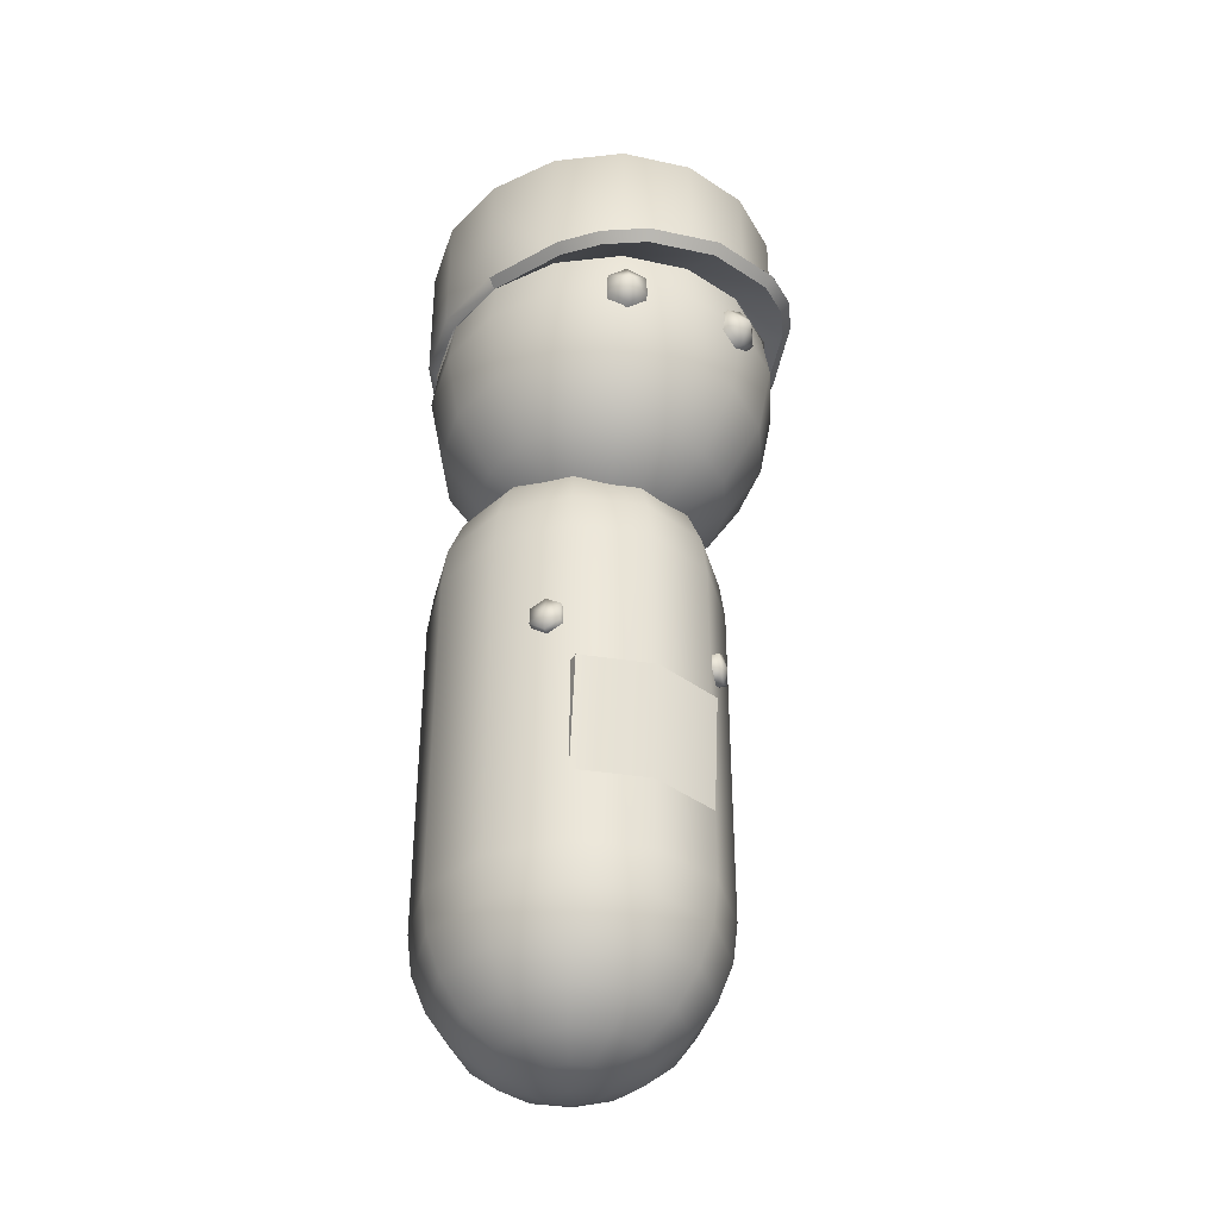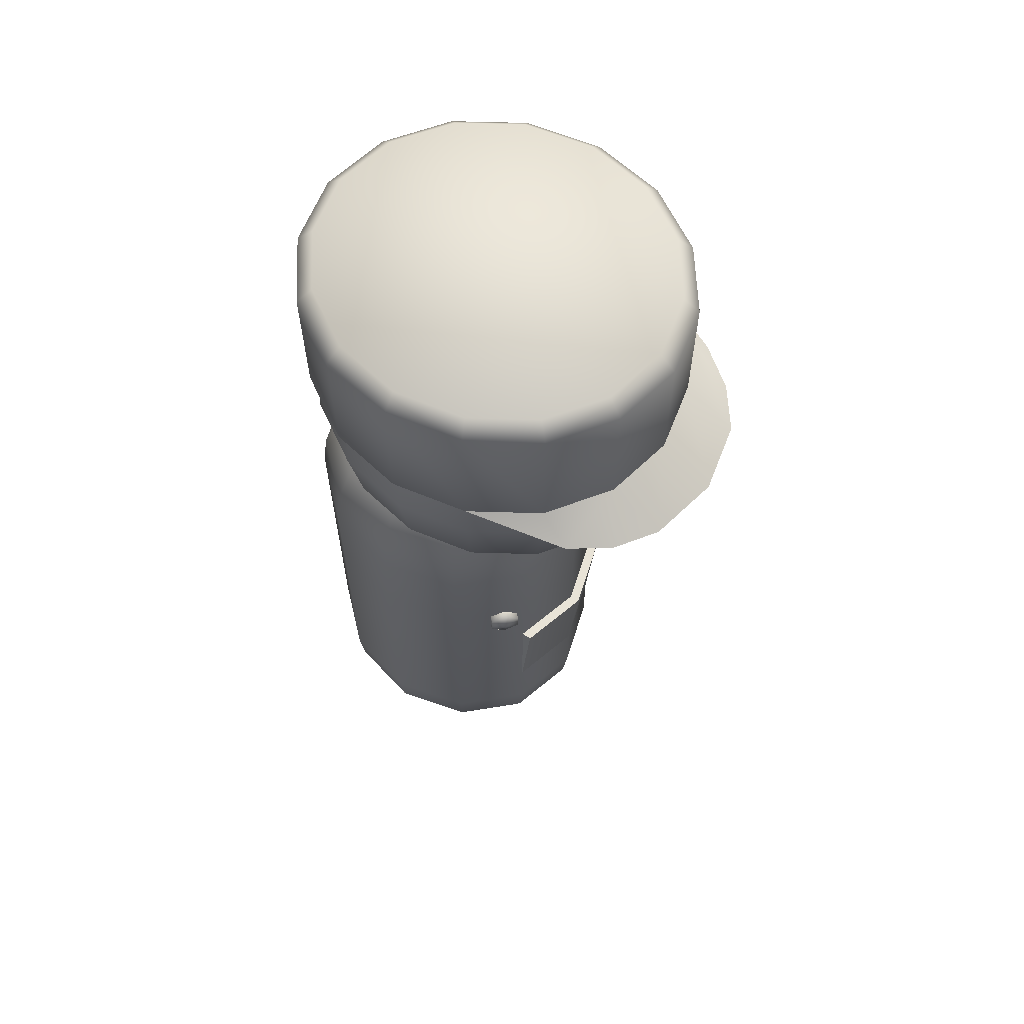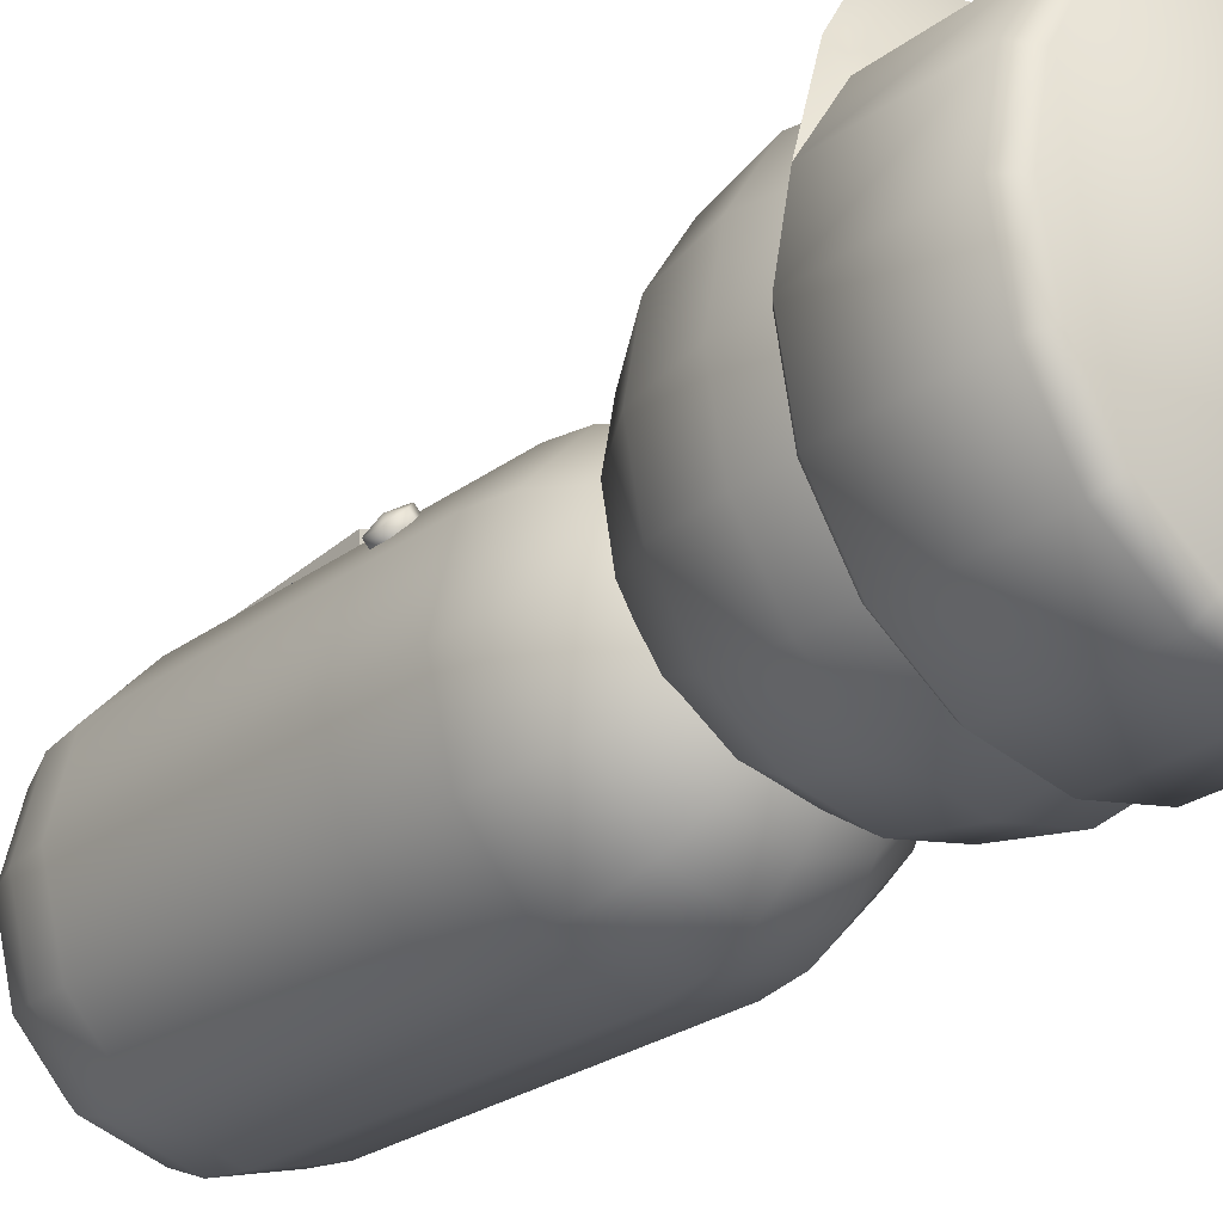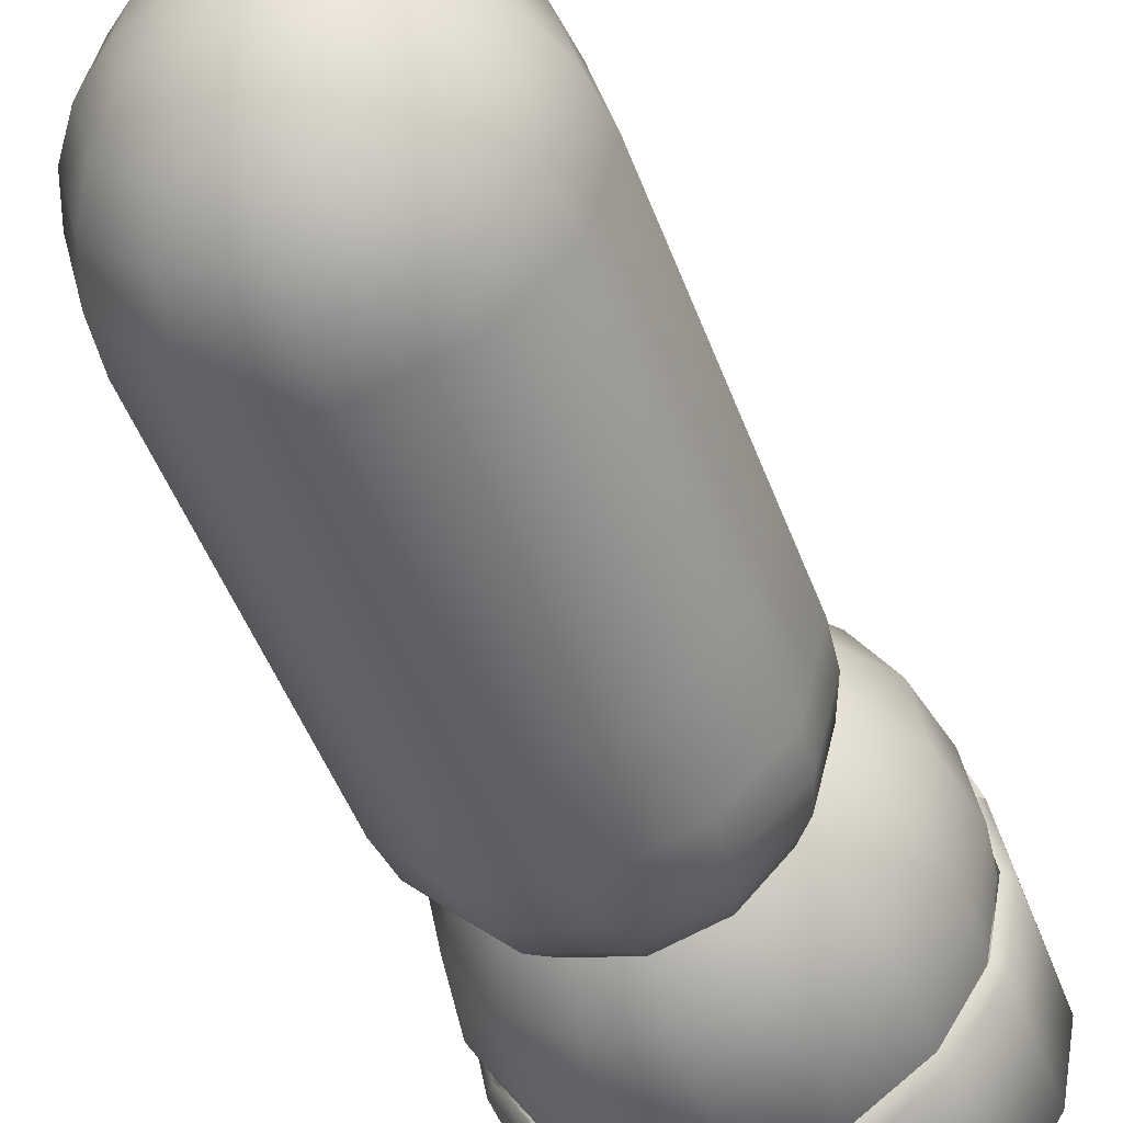
<metadata>
{"format":"obj","ext":"obj","renderer":"f3d","projection":"perspective","resolution":1024,"background":"white","views":[{"elev":-37.7,"azim":-27.7,"up":"+Y"},{"elev":62.1,"azim":-56.5,"up":"+Y"},{"elev":-25.6,"azim":139.7,"up":"+Z"},{"elev":-49.1,"azim":20.0,"up":"+Z"}]}
</metadata>
<code>
v  0 76.67 -0
v  4.394 76.05 -0
v  3.806 76.05 -2.37
v  2.197 76.05 -4.104
v  -0 76.05 -4.739
v  -2.197 76.05 -4.104
v  -3.806 76.05 -2.37
v  -4.394 76.05 -0
v  -3.806 76.05 2.37
v  -2.197 76.05 4.104
v  -0 76.05 4.739
v  2.197 76.05 4.104
v  3.806 76.05 2.37
v  7.352 74.22 -4.578
v  8.489 74.22 -0
v  4.245 74.22 -7.929
v  -0 74.22 -9.156
v  -4.245 74.22 -7.929
v  -7.352 74.22 -4.578
v  -8.489 74.22 -0
v  -7.352 74.22 4.578
v  -4.245 74.22 7.929
v  -0 74.22 9.156
v  4.245 74.22 7.929
v  7.352 74.22 4.578
v  10.4 71.31 -6.474
v  12.01 71.31 -0
v  6.003 71.31 -11.21
v  -0 71.31 -12.95
v  -6.003 71.31 -11.21
v  -10.4 71.31 -6.474
v  -12.01 71.31 -0
v  -10.4 71.31 6.474
v  -6.003 71.31 11.21
v  -0 71.31 12.95
v  6.003 71.31 11.21
v  10.4 71.31 6.474
v  12.73 67.52 -7.929
v  14.7 67.52 -0
v  7.352 67.52 -13.73
v  -0 67.52 -15.86
v  -7.352 67.52 -13.73
v  -12.73 67.52 -7.929
v  -14.7 67.52 -0
v  -12.73 67.52 7.929
v  -7.352 67.52 13.73
v  -0 67.52 15.86
v  7.352 67.52 13.73
v  12.73 67.52 7.929
v  14.2 63.1 -8.844
v  16.4 63.1 -0
v  8.2 63.1 -15.32
v  -0 63.1 -17.69
v  -8.2 63.1 -15.32
v  -14.2 63.1 -8.844
v  -16.4 63.1 -0
v  -14.2 63.1 8.844
v  -8.2 63.1 15.32
v  -0 63.1 17.69
v  8.2 63.1 15.32
v  14.2 63.1 8.844
v  14.7 58.36 -9.156
v  16.98 58.36 -0
v  8.489 58.36 -15.86
v  -0 58.36 -18.31
v  -8.489 58.36 -15.86
v  -14.7 58.36 -9.156
v  -16.98 58.36 -0
v  -14.7 58.36 9.156
v  -8.489 58.36 15.86
v  -0 58.36 18.31
v  8.489 58.36 15.86
v  14.7 58.36 9.156
v  16.98 48.35 -0
v  14.7 48.35 -9.156
v  8.489 48.35 -15.86
v  -0 48.35 -18.31
v  -8.489 48.35 -15.86
v  -14.7 48.35 -9.156
v  -16.98 48.35 -0
v  -14.7 48.35 9.156
v  -8.489 48.35 15.86
v  -0 48.35 18.31
v  8.489 48.35 15.86
v  14.7 48.35 9.156
v  14.2 13.57 -8.844
v  14.7 18.31 -9.156
v  16.98 18.31 -0
v  16.4 13.57 -0
v  8.2 13.57 -15.32
v  8.489 18.31 -15.86
v  -0 13.57 -17.69
v  -0 18.31 -18.31
v  -8.2 13.57 -15.32
v  -8.489 18.31 -15.86
v  -14.2 13.57 -8.844
v  -14.7 18.31 -9.156
v  -16.4 13.57 -0
v  -16.98 18.31 -0
v  -14.2 13.57 8.844
v  -14.7 18.31 9.156
v  -8.2 13.57 15.32
v  -8.489 18.31 15.86
v  -0 13.57 17.69
v  -0 18.31 18.31
v  8.2 13.57 15.32
v  8.489 18.31 15.86
v  14.2 13.57 8.844
v  14.7 18.31 9.156
v  12.73 9.156 -7.929
v  14.7 9.156 -0
v  7.352 9.156 -13.73
v  -0 9.156 -15.86
v  -7.352 9.156 -13.73
v  -12.73 9.156 -7.929
v  -14.7 9.156 -0
v  -12.73 9.156 7.929
v  -7.352 9.156 13.73
v  -0 9.156 15.86
v  7.352 9.156 13.73
v  12.73 9.156 7.929
v  10.4 5.363 -6.474
v  12.01 5.363 -0
v  6.003 5.363 -11.21
v  -0 5.363 -12.95
v  -6.003 5.363 -11.21
v  -10.4 5.363 -6.474
v  -12.01 5.363 -0
v  -10.4 5.363 6.474
v  -6.003 5.363 11.21
v  -0 5.363 12.95
v  6.003 5.363 11.21
v  10.4 5.363 6.474
v  7.352 2.453 -4.578
v  8.489 2.453 -0
v  4.245 2.453 -7.929
v  -0 2.453 -9.156
v  -4.245 2.453 -7.929
v  -7.352 2.453 -4.578
v  -8.489 2.453 -0
v  -7.352 2.453 4.578
v  -4.245 2.453 7.929
v  -0 2.453 9.156
v  4.245 2.453 7.929
v  7.352 2.453 4.578
v  3.806 0.624 -2.37
v  4.394 0.624 -0
v  2.197 0.624 -4.104
v  -0 0.624 -4.739
v  -2.197 0.624 -4.104
v  -3.806 0.624 -2.37
v  -4.394 0.624 -0
v  -3.806 0.624 2.37
v  -2.197 0.624 4.104
v  -0 0.624 4.739
v  2.197 0.624 4.104
v  3.806 0.624 2.37
v  0 0 -0
v  -8.489 26.55 15.86
v  -0 26.55 18.31
v  -0 40.07 19.52
v  -8.489 40.07 17.07
v  8.489 26.55 15.86
v  8.489 40.07 17.07
v  -8.489 40.07 15.86
v  8.489 40.07 15.86
v  -0 40.07 18.31
v  11.24 46.23 14.88
v  10.84 48.25 14.57
v  9.64 47.19 15.81
v  9.682 45.16 15.76
v  10.92 44.2 14.48
v  12.12 45.27 13.24
v  12.08 47.29 13.29
v  8.915 47.19 15.11
v  10.12 48.25 13.87
v  8.958 45.16 15.06
v  10.2 44.2 13.78
v  11.4 45.27 12.54
v  11.36 47.29 12.59
v  -11.25 46.23 14.88
v  -9.645 47.19 15.81
v  -10.84 48.25 14.57
v  -9.687 45.16 15.76
v  -10.93 44.2 14.48
v  -12.13 45.27 13.24
v  -12.09 47.29 13.29
v  -8.92 47.19 15.11
v  -10.12 48.25 13.87
v  -8.963 45.16 15.06
v  -10.21 44.2 13.78
v  -11.4 45.27 12.54
v  -11.36 47.29 12.59
v  -0 91.82 -14.76
v  -0 86.42 -15.53
v  -7.796 86.42 -13.86
v  -7.522 91.82 -13.15
v  -14.41 86.42 -9.099
v  -13.9 91.82 -8.552
v  -18.82 86.42 -1.97
v  -18.16 91.82 -1.674
v  -20.37 86.42 6.438
v  -19.66 91.82 6.438
v  -18.82 86.42 14.85
v  -18.16 91.82 14.55
v  -14.41 86.42 21.97
v  -13.9 91.82 21.43
v  -7.796 86.42 26.74
v  -7.522 91.82 26.02
v  0 86.42 28.41
v  0 91.82 27.64
v  7.796 86.42 26.74
v  7.522 91.82 26.02
v  14.41 86.42 21.97
v  13.9 91.82 21.43
v  18.82 86.42 14.85
v  18.16 91.82 14.55
v  20.37 86.42 6.438
v  19.66 91.82 6.438
v  18.82 86.42 -1.97
v  18.16 91.82 -1.674
v  14.41 86.42 -9.099
v  13.9 91.82 -8.552
v  7.796 86.42 -13.86
v  7.522 91.82 -13.15
v  -0 78.01 -13.86
v  -7.203 78.01 -12.32
v  -13.31 78.01 -7.916
v  -17.39 78.01 -1.33
v  -18.82 78.01 6.438
v  -17.39 78.01 14.21
v  -13.31 78.01 20.79
v  -7.203 78.01 25.19
v  0 78.01 26.74
v  7.203 78.01 25.19
v  13.31 78.01 20.79
v  17.39 78.01 14.21
v  18.82 78.01 6.438
v  17.39 78.01 -1.33
v  13.31 78.01 -7.916
v  7.203 78.01 -12.32
v  -0 70.89 -9.099
v  -5.513 70.89 -7.916
v  -10.19 70.89 -4.548
v  -13.31 70.89 0.4923
v  -14.41 70.89 6.438
v  -13.31 70.89 12.38
v  -10.19 70.89 17.42
v  -5.513 70.89 20.79
v  0 70.89 21.97
v  5.513 70.89 20.79
v  10.19 70.89 17.42
v  13.31 70.89 12.38
v  14.41 70.89 6.438
v  13.31 70.89 0.4923
v  10.19 70.89 -4.548
v  5.513 70.89 -7.916
v  -0 66.12 -1.97
v  -2.984 66.12 -1.33
v  -5.513 66.12 0.4923
v  -7.203 66.12 3.22
v  -7.796 66.12 6.438
v  -7.203 66.12 9.656
v  -5.513 66.12 12.38
v  -2.984 66.12 14.21
v  0 66.12 14.85
v  2.984 66.12 14.21
v  5.513 66.12 12.38
v  7.203 66.12 9.656
v  7.796 66.12 6.438
v  7.203 66.12 3.22
v  5.513 66.12 0.4923
v  2.984 66.12 -1.33
v  0 64.45 6.438
v  7.848 86.03 28.51
v  9.507 87.31 26.24
v  7.449 88.74 26.94
v  9.457 84.56 26.32
v  7.349 83.25 27.08
v  5.291 84.69 27.77
v  5.341 87.43 27.7
v  8.61 87.25 23.23
v  6.552 88.68 23.92
v  8.56 84.5 23.31
v  6.452 83.19 24.07
v  4.394 84.63 24.76
v  4.444 87.37 24.69
v  -7.848 86.03 28.51
v  -7.449 88.74 26.94
v  -9.507 87.31 26.24
v  -9.457 84.56 26.32
v  -7.349 83.25 27.08
v  -5.291 84.69 27.77
v  -5.341 87.43 27.7
v  -6.552 88.68 23.92
v  -8.61 87.25 23.23
v  -8.56 84.5 23.31
v  -6.452 83.19 24.07
v  -4.394 84.63 24.76
v  -4.444 87.37 24.69
v  19.37 92.42 -2.214
v  19.37 107.8 -2.214
v  20.96 107.8 6.438
v  20.96 92.42 6.438
v  14.82 92.42 -9.549
v  14.82 107.8 -9.549
v  8.022 92.42 -14.45
v  8.022 107.8 -14.45
v  -0 92.42 -16.17
v  -0 107.8 -16.17
v  -8.022 92.42 -14.45
v  -8.022 107.8 -14.45
v  -14.82 92.42 -9.549
v  -14.82 107.8 -9.549
v  -19.37 92.42 -2.214
v  -19.37 107.8 -2.214
v  -20.96 92.42 6.438
v  -20.96 107.8 6.438
v  -19.37 92.42 15.09
v  -19.37 107.8 15.09
v  -14.82 92.42 22.43
v  -14.82 107.8 22.43
v  -8.022 92.42 27.33
v  -8.022 107.8 27.33
v  0 92.42 29.05
v  0 107.8 29.05
v  8.022 92.42 27.33
v  8.022 107.8 27.33
v  14.82 92.42 22.43
v  14.82 107.8 22.43
v  19.37 92.42 15.09
v  19.37 107.8 15.09
v  0 109.7 27.17
v  7.356 109.7 25.59
v  13.59 109.7 21.1
v  -13.59 109.7 21.1
v  17.76 109.7 14.37
v  19.22 109.7 6.438
v  13.59 109.7 -8.221
v  17.76 109.7 -1.495
v  7.356 109.7 -12.71
v  -0 109.7 -14.29
v  -13.59 109.7 -8.221
v  -7.356 109.7 -12.71
v  -17.76 109.7 -1.495
v  -19.22 109.7 6.438
v  -17.76 109.7 14.37
v  -7.356 109.7 25.59
v  19.95 91.36 6.438
v  18.43 91.36 -1.797
v  14.11 91.36 -8.779
v  7.636 91.36 -13.44
v  -0 91.36 -15.08
v  -7.636 91.36 -13.44
v  -14.11 91.36 -8.779
v  -18.43 91.36 -1.797
v  -19.95 91.36 6.438
v  -18.43 91.36 14.67
v  -15.21 88.62 25.38
v  -15.96 89.67 26.16
v  -7.636 87.79 32.52
v  -8.022 88.86 33.52
v  -12.63 89.1 30.42
v  -12.03 88.04 29.52
v  0 87.79 34.15
v  0 88.86 35.24
v  7.636 87.79 32.52
v  8.022 88.86 33.52
v  15.13 90.59 25.9
v  12.22 89.56 30.29
v  11.63 88.49 29.4
v  14.4 89.52 25.13
v  18.43 91.36 14.67
v  -14.11 91.36 21.65
v  -7.636 91.36 26.32
v  0 91.36 27.96
v  7.636 91.36 26.32
v  14.11 91.36 21.65
g Gardener2
f 1 2 3
f 1 3 4
f 1 4 5
f 1 5 6
f 1 6 7
f 1 7 8
f 1 8 9
f 1 9 10
f 1 10 11
f 1 11 12
f 1 12 13
f 1 13 2
f 14 3 2 15
f 16 4 3 14
f 17 5 4 16
f 18 6 5 17
f 19 7 6 18
f 20 8 7 19
f 21 9 8 20
f 22 10 9 21
f 23 11 10 22
f 24 12 11 23
f 25 13 12 24
f 15 2 13 25
f 26 14 15 27
f 28 16 14 26
f 29 17 16 28
f 30 18 17 29
f 31 19 18 30
f 32 20 19 31
f 33 21 20 32
f 34 22 21 33
f 35 23 22 34
f 36 24 23 35
f 37 25 24 36
f 27 15 25 37
f 38 26 27 39
f 40 28 26 38
f 41 29 28 40
f 42 30 29 41
f 43 31 30 42
f 44 32 31 43
f 45 33 32 44
f 46 34 33 45
f 47 35 34 46
f 48 36 35 47
f 49 37 36 48
f 39 27 37 49
f 50 38 39 51
f 52 40 38 50
f 53 41 40 52
f 54 42 41 53
f 55 43 42 54
f 56 44 43 55
f 57 45 44 56
f 58 46 45 57
f 59 47 46 58
f 60 48 47 59
f 61 49 48 60
f 51 39 49 61
f 62 50 51 63
f 64 52 50 62
f 65 53 52 64
f 66 54 53 65
f 67 55 54 66
f 68 56 55 67
f 69 57 56 68
f 70 58 57 69
f 71 59 58 70
f 72 60 59 71
f 73 61 60 72
f 63 51 61 73
f 74 75 62 63
f 75 76 64 62
f 76 77 65 64
f 77 78 66 65
f 78 79 67 66
f 79 80 68 67
f 80 81 69 68
f 81 82 70 69
f 82 83 71 70
f 83 84 72 71
f 84 85 73 72
f 85 74 63 73
f 86 87 88 89
f 90 91 87 86
f 92 93 91 90
f 94 95 93 92
f 96 97 95 94
f 98 99 97 96
f 100 101 99 98
f 102 103 101 100
f 104 105 103 102
f 106 107 105 104
f 108 109 107 106
f 89 88 109 108
f 110 86 89 111
f 112 90 86 110
f 113 92 90 112
f 114 94 92 113
f 115 96 94 114
f 116 98 96 115
f 117 100 98 116
f 118 102 100 117
f 119 104 102 118
f 120 106 104 119
f 121 108 106 120
f 111 89 108 121
f 122 110 111 123
f 124 112 110 122
f 125 113 112 124
f 126 114 113 125
f 127 115 114 126
f 128 116 115 127
f 129 117 116 128
f 130 118 117 129
f 131 119 118 130
f 132 120 119 131
f 133 121 120 132
f 123 111 121 133
f 134 122 123 135
f 136 124 122 134
f 137 125 124 136
f 138 126 125 137
f 139 127 126 138
f 140 128 127 139
f 141 129 128 140
f 142 130 129 141
f 143 131 130 142
f 144 132 131 143
f 145 133 132 144
f 135 123 133 145
f 146 134 135 147
f 148 136 134 146
f 149 137 136 148
f 150 138 137 149
f 151 139 138 150
f 152 140 139 151
f 153 141 140 152
f 154 142 141 153
f 155 143 142 154
f 156 144 143 155
f 157 145 144 156
f 147 135 145 157
f 147 158 146
f 146 158 148
f 148 158 149
f 149 158 150
f 150 158 151
f 151 158 152
f 152 158 153
f 153 158 154
f 154 158 155
f 155 158 156
f 156 158 157
f 157 158 147
f 88 87 75 74
f 87 91 76 75
f 91 93 77 76
f 93 95 78 77
f 95 97 79 78
f 97 99 80 79
f 99 101 81 80
f 101 103 82 81
f 103 105 83 82
f 105 107 84 83
f 107 109 85 84
f 109 88 74 85
f 159 160 161 162
f 160 163 164 161
f 165 159 162
f 163 166 164
f 166 167 161 164
f 167 165 162 161
f 168 169 170
f 168 170 171
f 168 171 172
f 168 172 173
f 168 173 174
f 168 174 169
f 175 170 169 176
f 177 171 170 175
f 178 172 171 177
f 179 173 172 178
f 180 174 173 179
f 176 169 174 180
f 181 182 183
f 181 184 182
f 181 185 184
f 181 186 185
f 181 187 186
f 181 183 187
f 188 189 183 182
f 190 188 182 184
f 191 190 184 185
f 192 191 185 186
f 193 192 186 187
f 189 193 187 183
f 194 195 196 197
f 197 196 198 199
f 199 198 200 201
f 201 200 202 203
f 203 202 204 205
f 205 204 206 207
f 207 206 208 209
f 209 208 210 211
f 211 210 212 213
f 213 212 214 215
f 215 214 216 217
f 217 216 218 219
f 219 218 220 221
f 221 220 222 223
f 223 222 224 225
f 225 224 195 194
f 195 226 227 196
f 196 227 228 198
f 198 228 229 200
f 200 229 230 202
f 202 230 231 204
f 204 231 232 206
f 206 232 233 208
f 208 233 234 210
f 210 234 235 212
f 212 235 236 214
f 214 236 237 216
f 216 237 238 218
f 218 238 239 220
f 220 239 240 222
f 222 240 241 224
f 224 241 226 195
f 226 242 243 227
f 227 243 244 228
f 228 244 245 229
f 229 245 246 230
f 230 246 247 231
f 231 247 248 232
f 232 248 249 233
f 233 249 250 234
f 234 250 251 235
f 235 251 252 236
f 236 252 253 237
f 237 253 254 238
f 238 254 255 239
f 239 255 256 240
f 240 256 257 241
f 241 257 242 226
f 242 258 259 243
f 243 259 260 244
f 244 260 261 245
f 245 261 262 246
f 246 262 263 247
f 247 263 264 248
f 248 264 265 249
f 249 265 266 250
f 250 266 267 251
f 251 267 268 252
f 252 268 269 253
f 253 269 270 254
f 254 270 271 255
f 255 271 272 256
f 256 272 273 257
f 257 273 258 242
f 274 259 258
f 274 260 259
f 274 261 260
f 274 262 261
f 274 263 262
f 274 264 263
f 274 265 264
f 274 266 265
f 274 267 266
f 274 268 267
f 274 269 268
f 274 270 269
f 274 271 270
f 274 272 271
f 274 273 272
f 274 258 273
f 275 276 277
f 275 278 276
f 275 279 278
f 275 280 279
f 275 281 280
f 275 277 281
f 277 276 282 283
f 276 278 284 282
f 278 279 285 284
f 279 280 286 285
f 280 281 287 286
f 281 277 283 287
f 288 289 290
f 288 290 291
f 288 291 292
f 288 292 293
f 288 293 294
f 288 294 289
f 289 295 296 290
f 290 296 297 291
f 291 297 298 292
f 292 298 299 293
f 293 299 300 294
f 294 300 295 289
f 301 302 303 304
f 305 306 302 301
f 307 308 306 305
f 309 310 308 307
f 311 312 310 309
f 313 314 312 311
f 315 316 314 313
f 317 318 316 315
f 319 320 318 317
f 321 322 320 319
f 323 324 322 321
f 325 326 324 323
f 327 328 326 325
f 329 330 328 327
f 331 332 330 329
f 304 303 332 331
f 333 334 335 336
f 335 337 338 339
f 338 340 339
f 339 341 342 343
f 342 344 343
f 335 339 343 336
f 343 345 346 336
f 346 347 336
f 333 336 348
f 338 303 302 340
f 340 302 306 339
f 339 306 308 341
f 341 308 310 342
f 342 310 312 344
f 344 312 314 343
f 343 314 316 345
f 345 316 318 346
f 346 318 320 347
f 347 320 322 336
f 336 322 324 348
f 348 324 326 333
f 333 326 328 334
f 334 328 330 335
f 335 330 332 337
f 337 332 303 338
f 304 349 350 301
f 301 350 351 305
f 305 351 352 307
f 307 352 353 309
f 309 353 354 311
f 311 354 355 313
f 313 355 356 315
f 315 356 357 317
f 317 357 358 319
f 359 360 319 358
f 361 362 363 364
f 362 361 365 366
f 366 365 367 368
f 369 370 371 372
f 373 331 369 372
f 331 373 349 304
f 321 319 360
f 358 374 359
f 374 375 361 364
f 374 364 359
f 375 376 365 361
f 376 377 367 365
f 377 378 372 371
f 377 371 367
f 378 373 372
f 331 329 369
f 329 327 368 370
f 329 370 369
f 327 325 366 368
f 325 323 362 366
f 323 321 360 363
f 323 363 362
f 360 359 364 363
f 370 368 367 371

</code>
